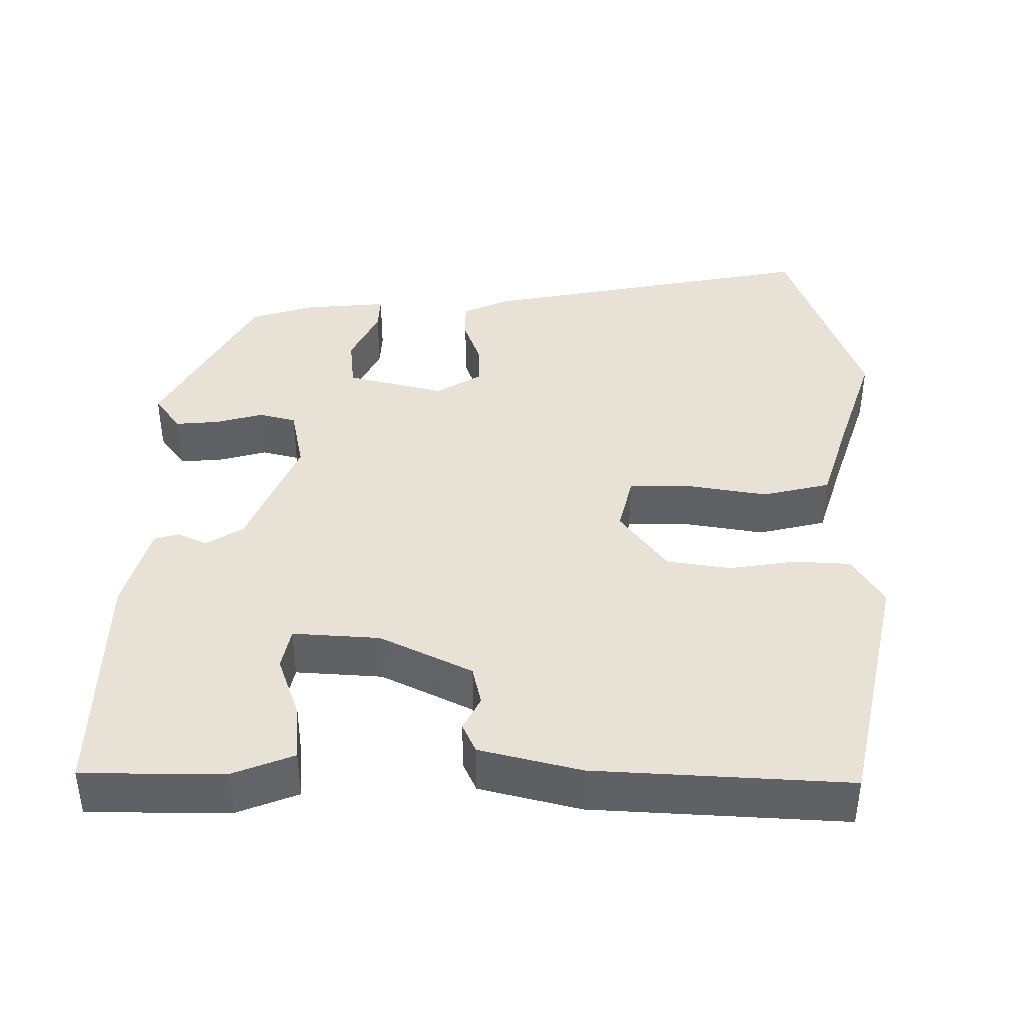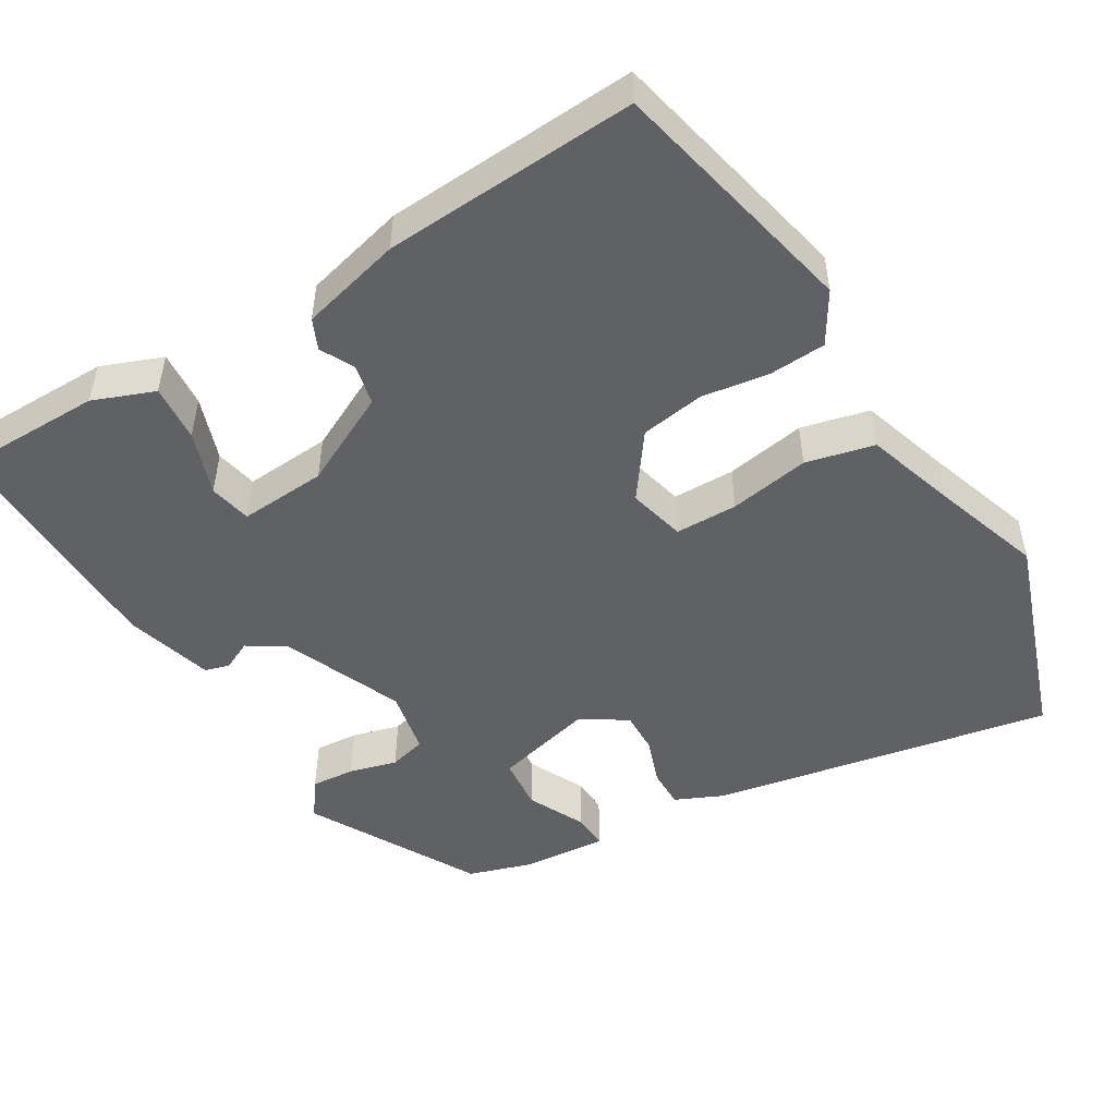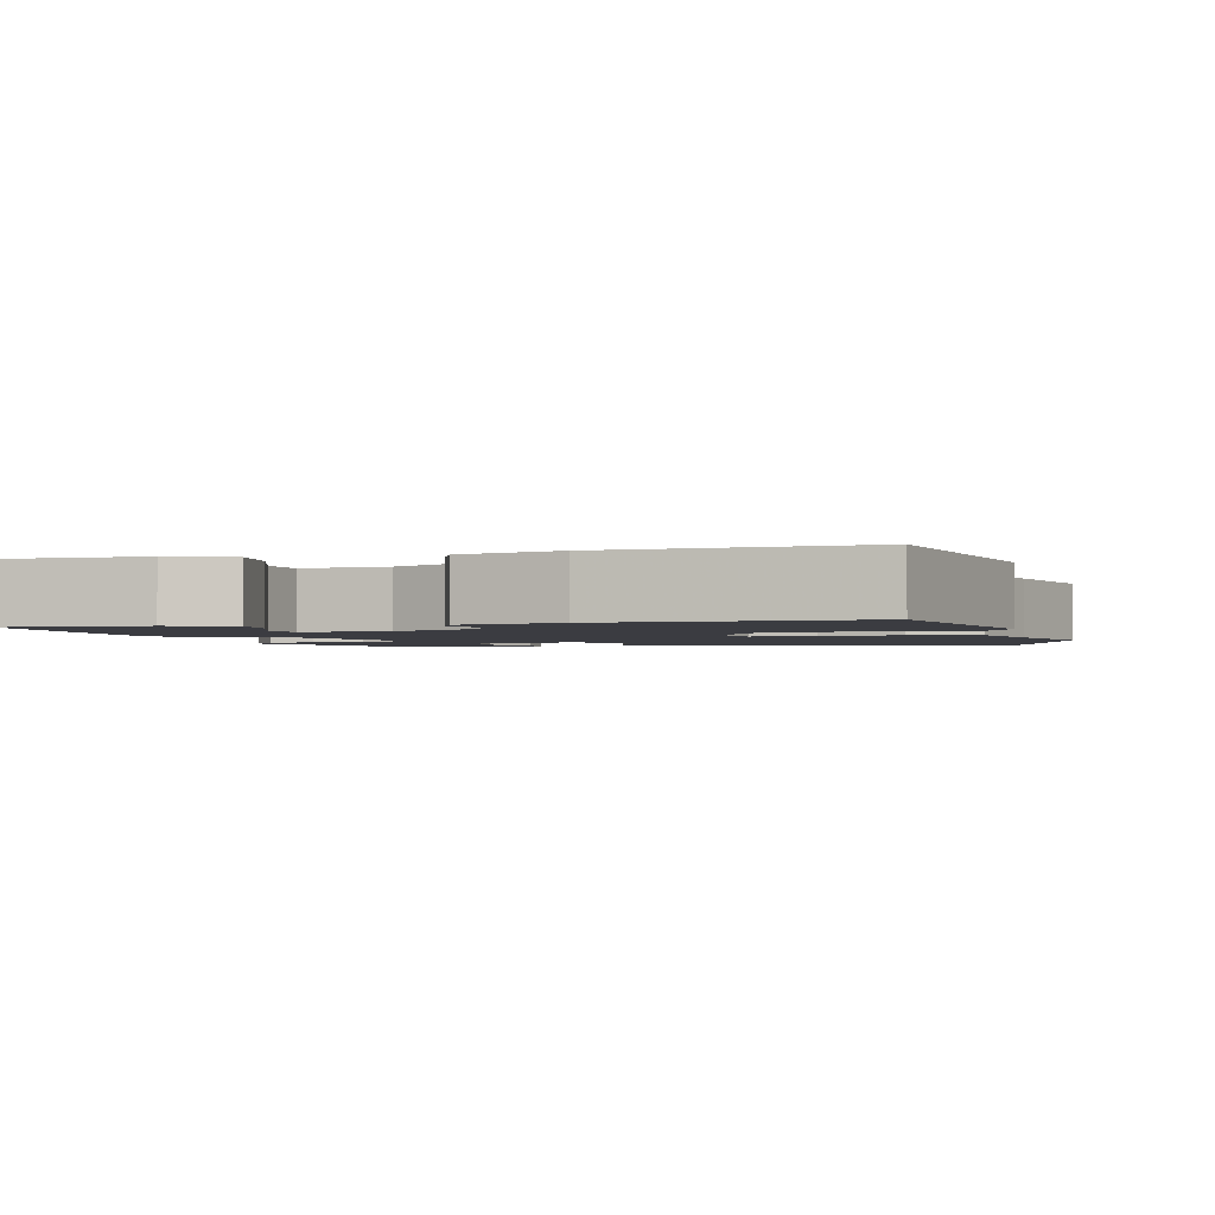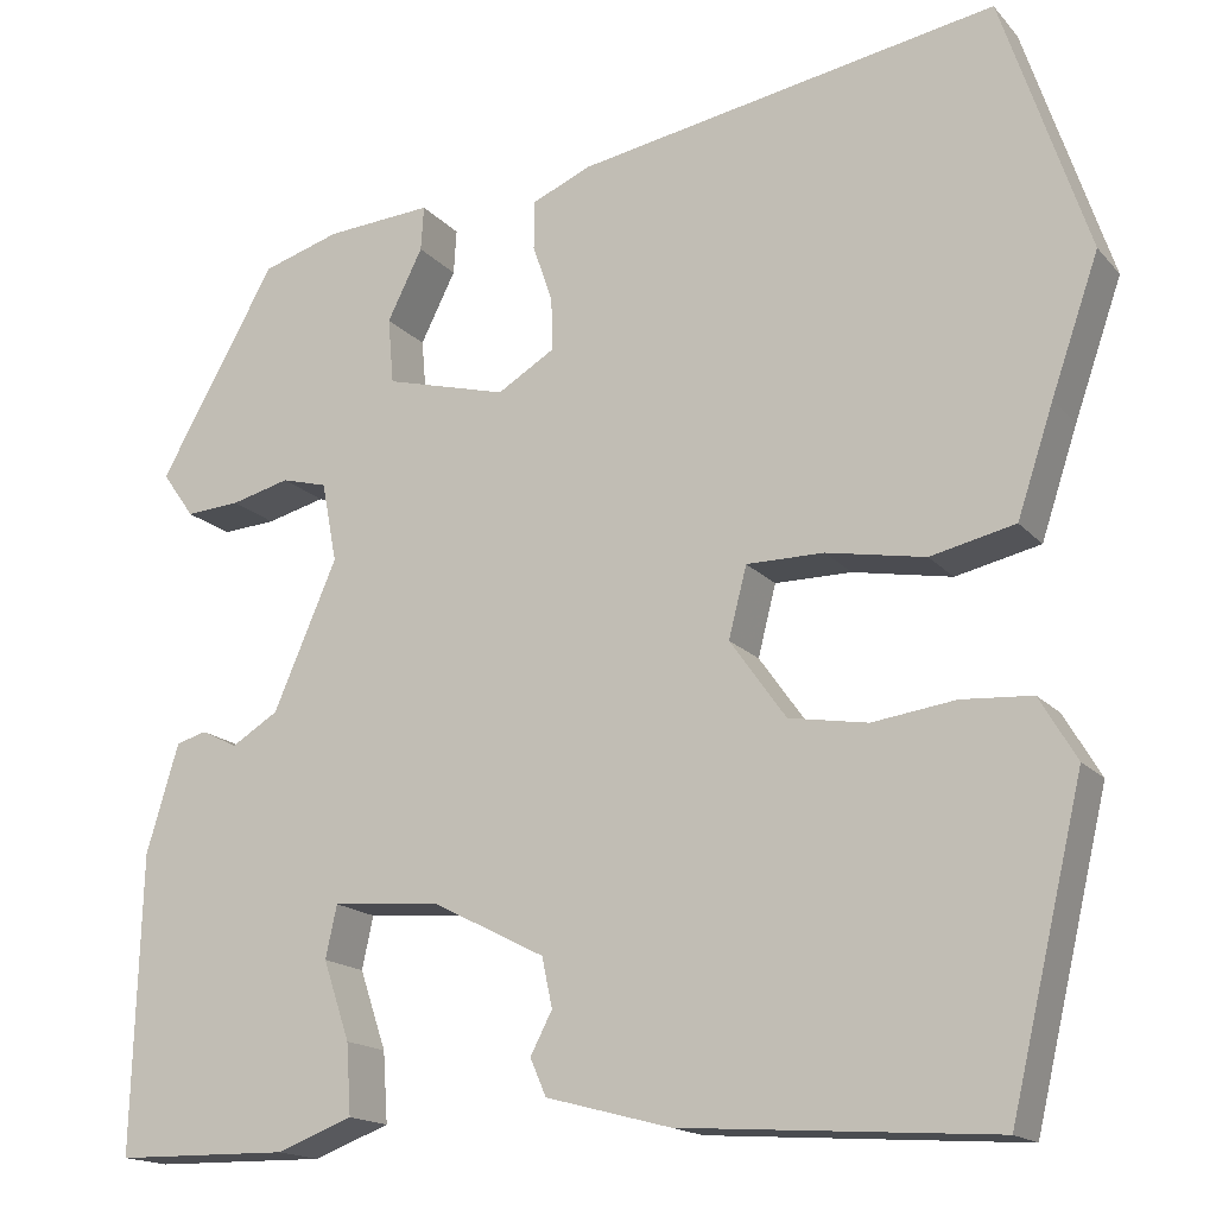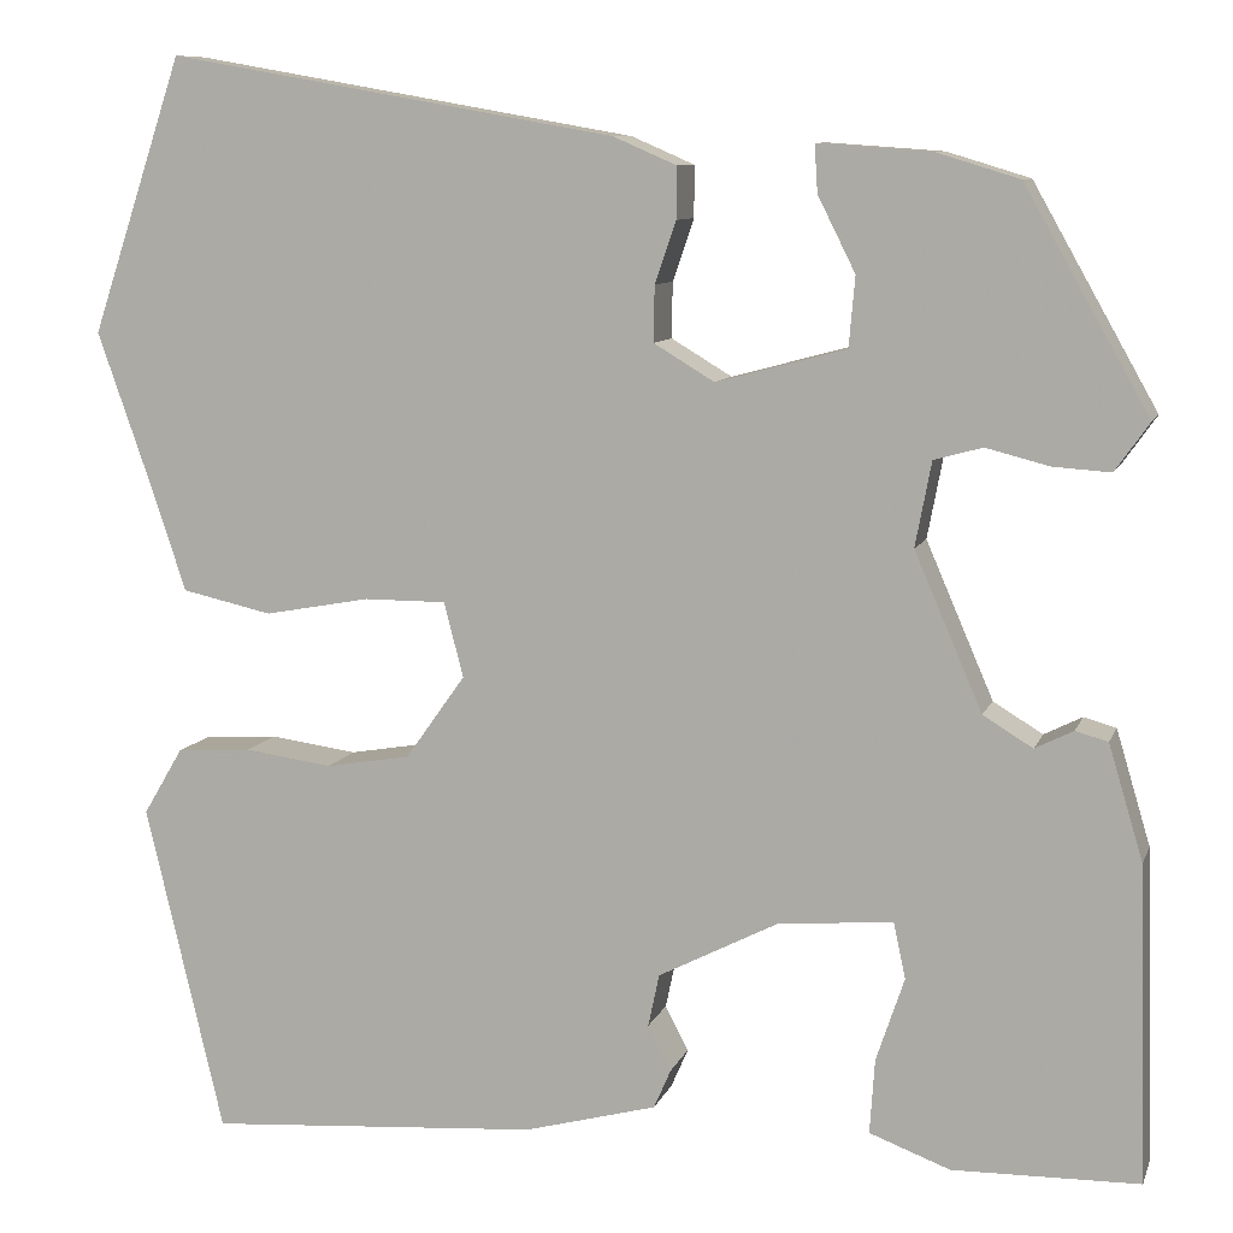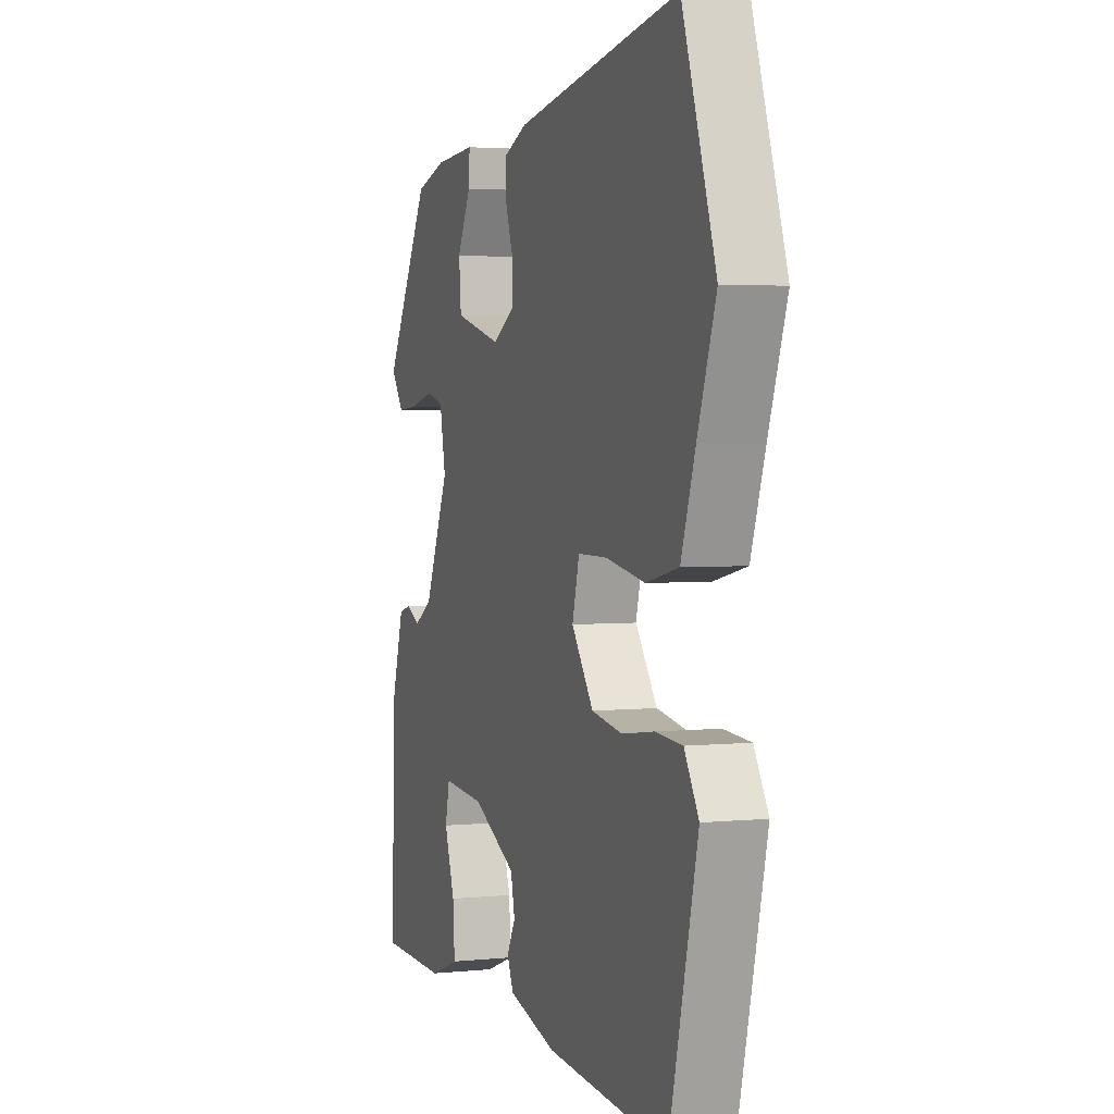
<metadata>
{"format":"obj","ext":"obj","renderer":"f3d","projection":"perspective","resolution":1024,"background":"white","views":[{"elev":40.5,"azim":179.5,"up":"+Y"},{"elev":-49.5,"azim":-149.7,"up":"+Y"},{"elev":-2.2,"azim":-166.9,"up":"+Y"},{"elev":-16.5,"azim":-153.3,"up":"+Z"},{"elev":9.1,"azim":15.3,"up":"+Z"},{"elev":3.1,"azim":-109.5,"up":"+Z"}]}
</metadata>
<code>
v 0.495 0.07 -0.471
v 0.311 0.07 -0.474
v 0.231 0.07 -0.444
v 0.236 0.07 -0.37
v 0.264 0.07 -0.287
v 0.252 0.07 -0.232
v 0.139 0.07 -0.241
v 0.02 0.07 -0.302
v 0.009 0.07 -0.354
v 0.032 0.07 -0.398
v 0.015 0.07 -0.437
v -0.116 0.07 -0.472
v -0.445 0.07 -0.495
v -0.522 0.07 -0.17
v -0.483 0.07 -0.104
v -0.409 0.07 -0.099
v -0.322 0.07 -0.111
v -0.239 0.07 -0.097
v -0.18 0.07 -0.014
v -0.199 0.07 0.06
v -0.28 0.07 0.06
v -0.384 0.07 0.041
v -0.473 0.07 0.061
v -0.511 0.07 0.175
v -0.561 0.07 0.318
v -0.47 0.07 0.59
v -0.027 0.07 0.512
v 0.035 0.07 0.485
v 0.035 0.07 0.434
v 0.014 0.07 0.373
v 0.013 0.07 0.318
v 0.073 0.07 0.282
v 0.201 0.07 0.316
v 0.207 0.07 0.385
v 0.17 0.07 0.459
v 0.167 0.07 0.506
v 0.278 0.07 0.498
v 0.36 0.07 0.473
v 0.483 0.07 0.255
v 0.449 0.07 0.207
v 0.392 0.07 0.211
v 0.33 0.07 0.227
v 0.282 0.07 0.214
v 0.266 0.07 0.13
v 0.333 0.07 -0.025
v 0.382 0.07 -0.055
v 0.42 0.07 -0.036
v 0.452 0.07 -0.045
v 0.486 0.07 -0.159
v 0.495 0 -0.471
v 0.311 0 -0.474
v 0.231 0 -0.444
v 0.236 0 -0.37
v 0.264 0 -0.287
v 0.252 0 -0.232
v 0.139 0 -0.241
v 0.02 0 -0.302
v 0.009 0 -0.354
v 0.032 0 -0.398
v 0.015 0 -0.437
v -0.116 0 -0.472
v -0.445 0 -0.495
v -0.522 0 -0.17
v -0.483 0 -0.104
v -0.409 0 -0.099
v -0.322 0 -0.111
v -0.239 0 -0.097
v -0.18 0 -0.014
v -0.199 0 0.06
v -0.28 0 0.06
v -0.384 0 0.041
v -0.473 0 0.061
v -0.511 0 0.175
v -0.561 0 0.318
v -0.47 0 0.59
v -0.027 0 0.512
v 0.035 0 0.485
v 0.035 0 0.434
v 0.014 0 0.373
v 0.013 0 0.318
v 0.073 0 0.282
v 0.201 0 0.316
v 0.207 0 0.385
v 0.17 0 0.459
v 0.167 0 0.506
v 0.278 0 0.498
v 0.36 0 0.473
v 0.483 0 0.255
v 0.449 0 0.207
v 0.392 0 0.211
v 0.33 0 0.227
v 0.282 0 0.214
v 0.266 0 0.13
v 0.333 0 -0.025
v 0.382 0 -0.055
v 0.42 0 -0.036
v 0.452 0 -0.045
v 0.486 0 -0.159
f 3 4 5
f 2 3 5
f 1 2 5
f 49 1 5
f 48 49 5
f 47 48 5
f 46 47 5
f 45 46 5 6
f 44 45 6 7
f 43 44 7 8
f 40 41 42
f 39 40 42
f 38 39 42
f 37 38 42
f 36 37 42
f 35 36 42
f 34 35 42
f 33 34 42 43
f 32 33 43 8
f 28 29 30
f 27 28 30
f 26 27 30
f 25 26 30
f 24 25 30
f 24 30 31
f 23 24 31
f 22 23 31
f 21 22 31
f 20 21 31 32
f 15 16 17
f 14 15 17
f 13 14 17
f 12 13 17
f 11 12 17
f 10 11 17
f 9 10 17
f 9 17 18
f 32 8 9
f 20 32 9
f 19 20 9
f 9 18 19
f 54 53 52
f 54 52 51
f 54 51 50
f 54 50 98
f 54 98 97
f 54 97 96
f 54 96 95
f 55 54 95 94
f 56 55 94 93
f 57 56 93 92
f 91 90 89
f 91 89 88
f 91 88 87
f 91 87 86
f 91 86 85
f 91 85 84
f 91 84 83
f 92 91 83 82
f 57 92 82 81
f 79 78 77
f 79 77 76
f 79 76 75
f 79 75 74
f 79 74 73
f 80 79 73
f 80 73 72
f 80 72 71
f 80 71 70
f 81 80 70 69
f 66 65 64
f 66 64 63
f 66 63 62
f 66 62 61
f 66 61 60
f 66 60 59
f 66 59 58
f 67 66 58
f 58 57 81
f 58 81 69
f 58 69 68
f 68 67 58
f 1 50 51 2
f 2 51 52 3
f 3 52 53 4
f 4 53 54 5
f 5 54 55 6
f 6 55 56 7
f 7 56 57 8
f 8 57 58 9
f 9 58 59 10
f 10 59 60 11
f 11 60 61 12
f 12 61 62 13
f 13 62 63 14
f 14 63 64 15
f 15 64 65 16
f 16 65 66 17
f 17 66 67 18
f 18 67 68 19
f 19 68 69 20
f 20 69 70 21
f 21 70 71 22
f 22 71 72 23
f 23 72 73 24
f 24 73 74 25
f 25 74 75 26
f 26 75 76 27
f 27 76 77 28
f 28 77 78 29
f 29 78 79 30
f 30 79 80 31
f 31 80 81 32
f 32 81 82 33
f 33 82 83 34
f 34 83 84 35
f 35 84 85 36
f 36 85 86 37
f 37 86 87 38
f 38 87 88 39
f 39 88 89 40
f 40 89 90 41
f 41 90 91 42
f 42 91 92 43
f 43 92 93 44
f 44 93 94 45
f 45 94 95 46
f 46 95 96 47
f 47 96 97 48
f 48 97 98 49
f 49 98 50 1

</code>
